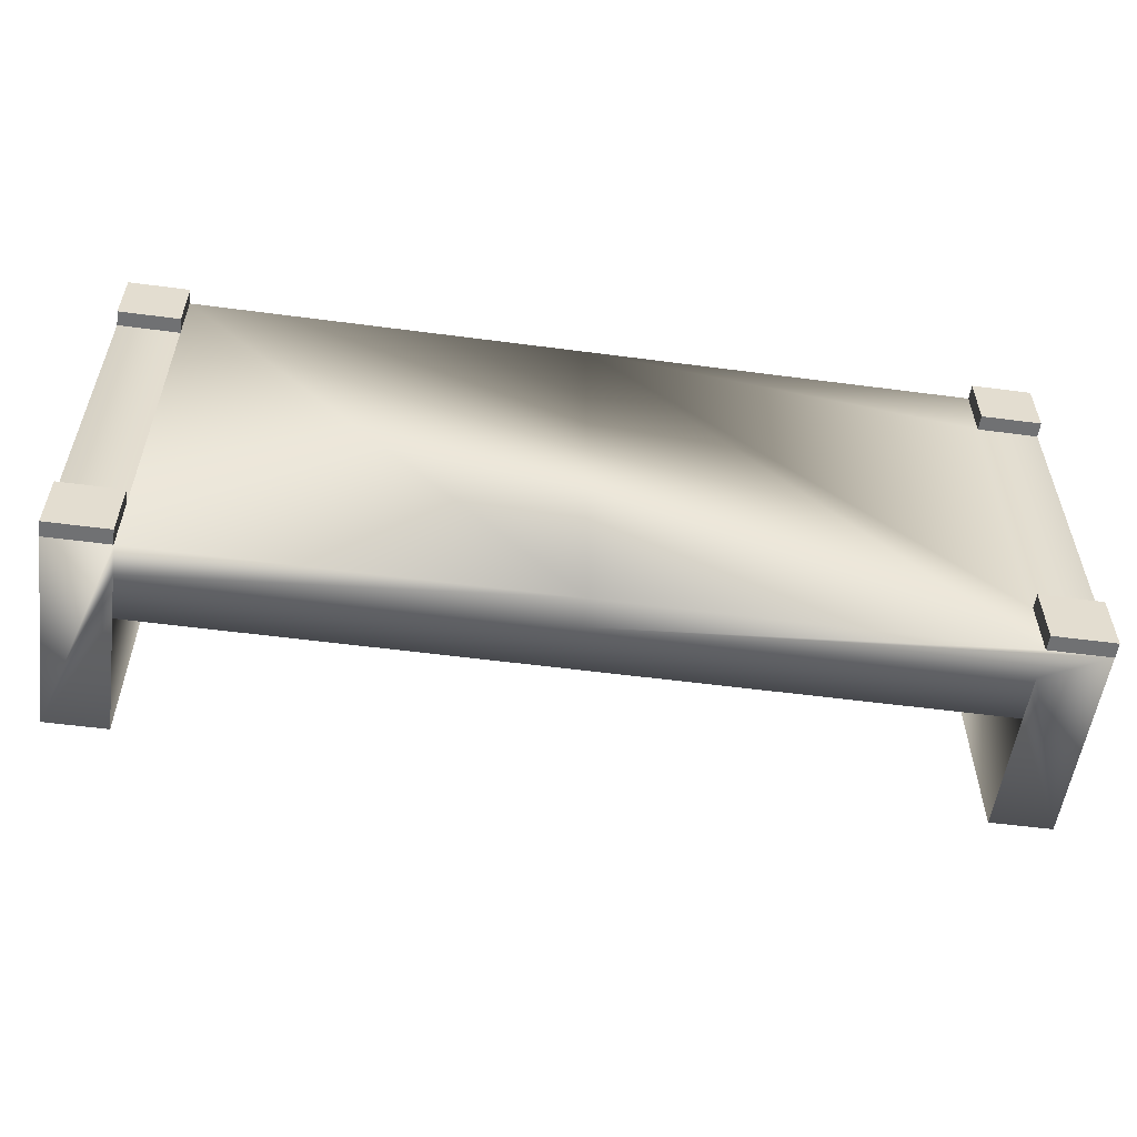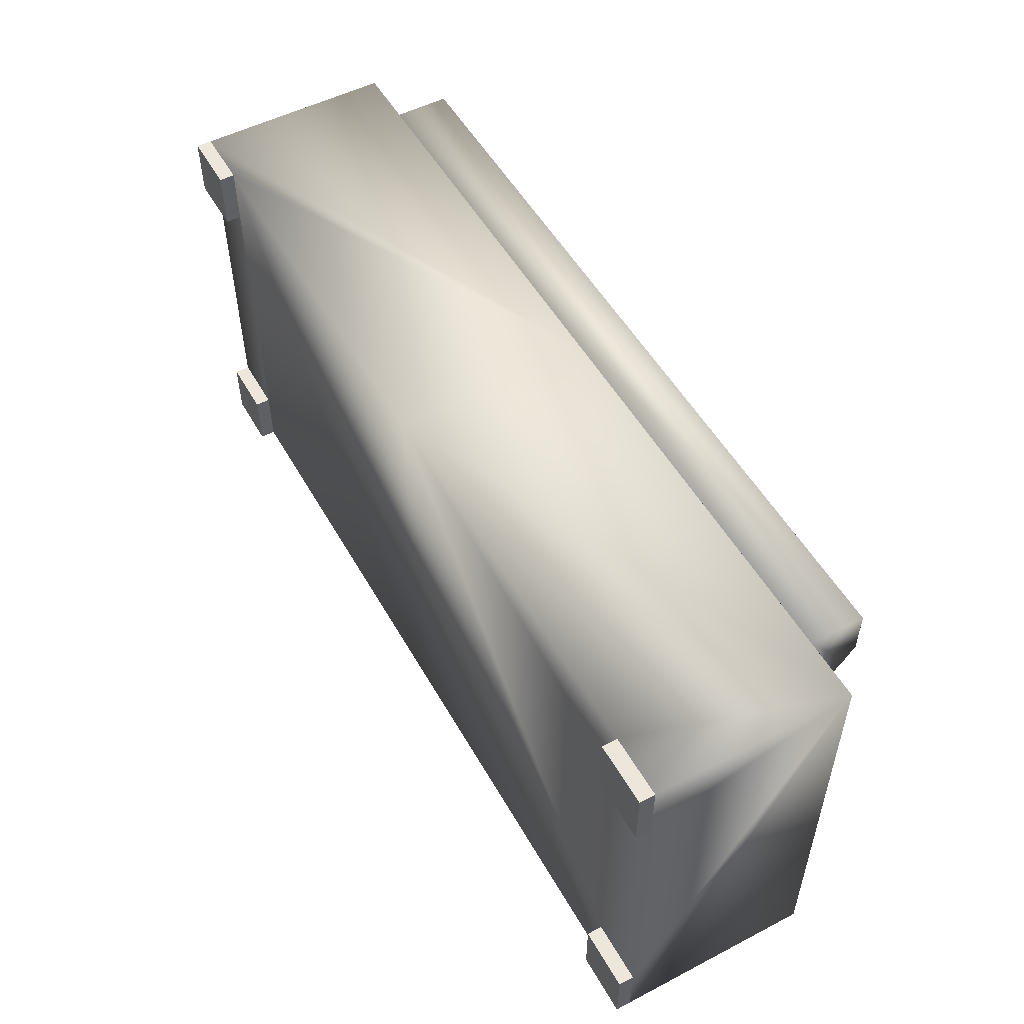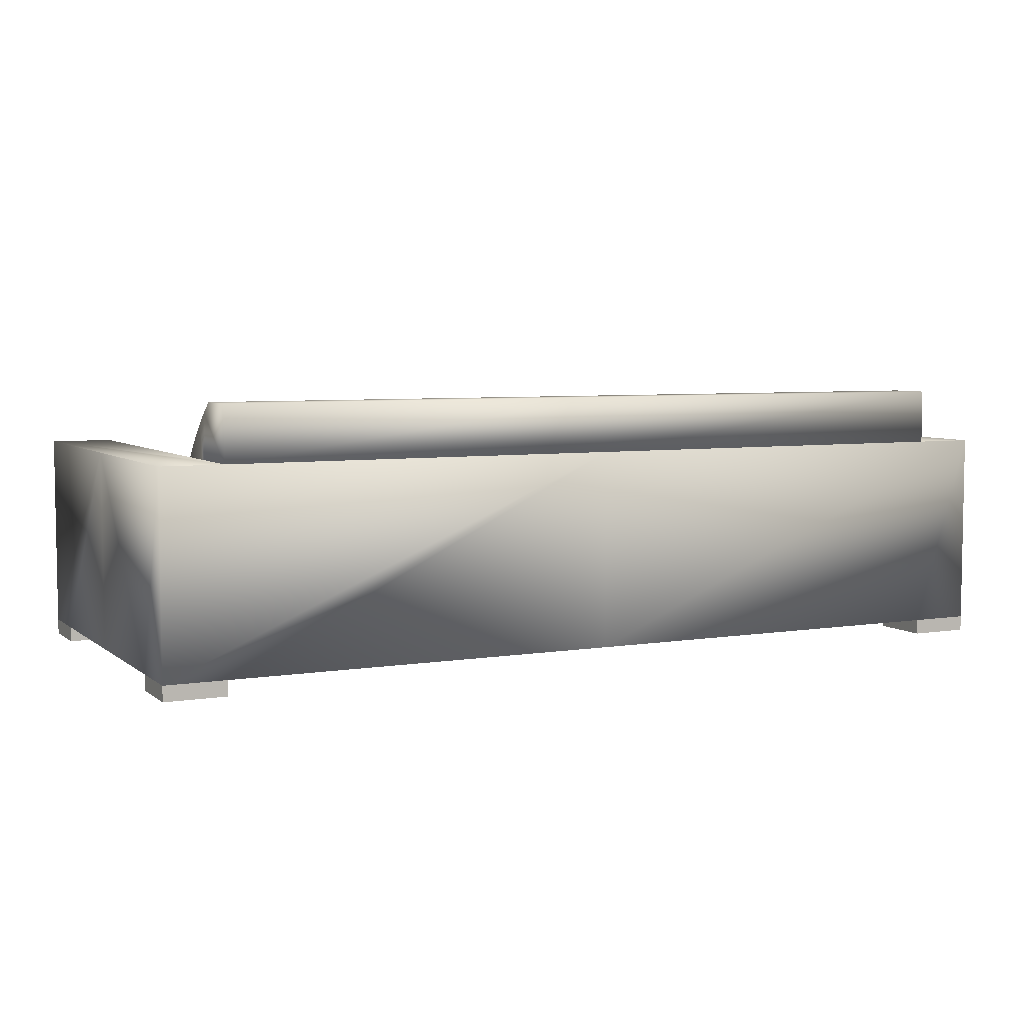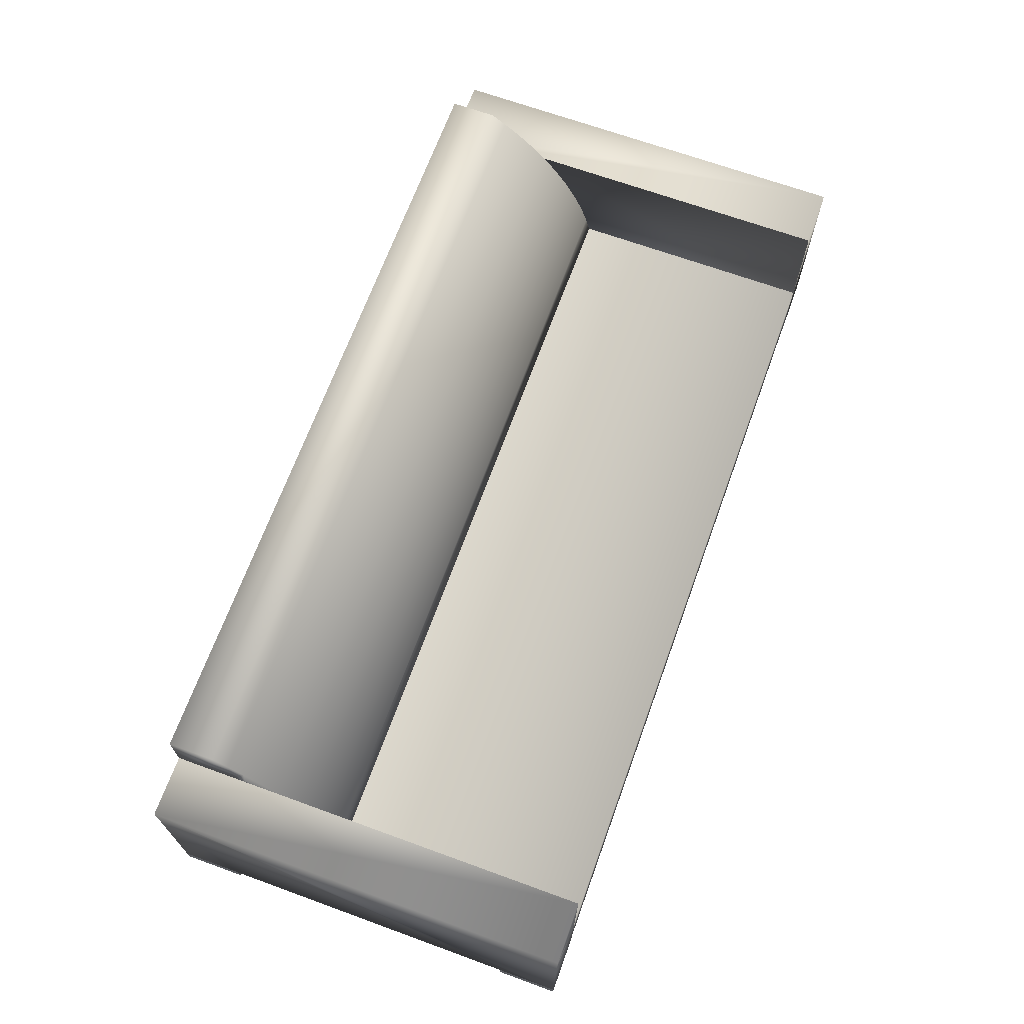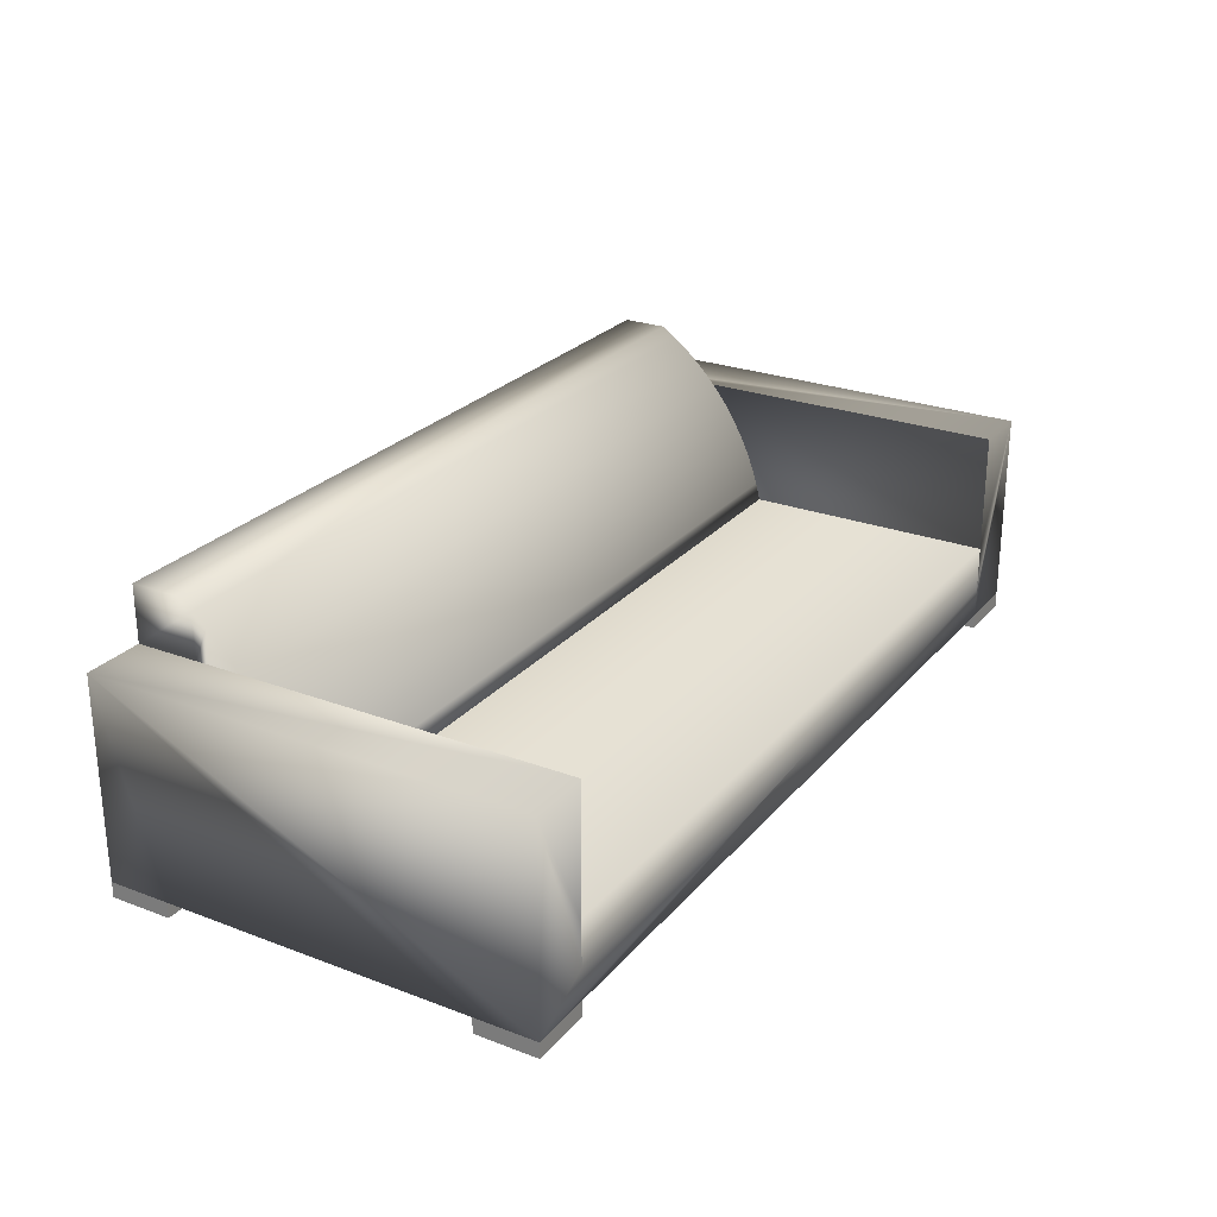
<metadata>
{"format":"obj","ext":"obj","renderer":"f3d","projection":"perspective","resolution":1024,"background":"white","views":[{"elev":-55.2,"azim":-7.9,"up":"+Z"},{"elev":52.6,"azim":60.9,"up":"+Z"},{"elev":5.6,"azim":-26.3,"up":"+Y"},{"elev":68.1,"azim":110.0,"up":"+Y"},{"elev":25.8,"azim":120.9,"up":"+Y"}]}
</metadata>
<code>
v -0.4305 -0.09972 -0.2643
v -0.3721 -0.09972 -0.2059
v -0.3721 -0.09972 -0.2643
v -0.4305 -0.09972 -0.2059
v -0.3721 -0.1143 -0.2643
v -0.4305 -0.1143 -0.2059
v -0.3721 -0.1143 -0.2059
v -0.4305 -0.1143 -0.2643
v 0.3869 -0.09972 -0.2643
v 0.4453 -0.09972 -0.2059
v 0.4453 -0.09972 -0.2643
v 0.3869 -0.09972 -0.2059
v 0.4453 -0.1143 -0.2643
v 0.3869 -0.1143 -0.2059
v 0.4453 -0.1143 -0.2059
v 0.3869 -0.1143 -0.2643
v 0.3869 -0.09972 0.086
v 0.4453 -0.09972 0.1444
v 0.4453 -0.09972 0.086
v 0.3869 -0.09972 0.1444
v 0.4453 -0.1143 0.086
v 0.3869 -0.1143 0.1444
v 0.4453 -0.1143 0.1444
v 0.3869 -0.1143 0.086
v -0.4305 -0.09972 0.086
v -0.3721 -0.09972 0.1444
v -0.3721 -0.09972 0.086
v -0.4305 -0.09972 0.1444
v -0.3721 -0.1143 0.086
v -0.4305 -0.1143 0.1444
v -0.3721 -0.1143 0.1444
v -0.4305 -0.1143 0.086
v 0.4453 0.09003 0.1444
v 0.4453 0.09003 -0.2643
v 0.3869 -0.07053 -0.2643
v 0.3869 0.09003 -0.2643
v 0.3869 -0.02674 -0.2643
v 0.007422 -0.07053 -0.2643
v 0.3869 0.09003 0.1444
v 0.4453 -0.09972 0.1444
v 0.3869 0.09003 0.086
v 0.007422 0.09003 0.1444
v 0.3869 -0.09972 0.1444
v 0.007422 -0.09972 0.1444
v 0.3869 -0.07053 0.086
v 0.007422 -0.02674 -0.2643
v 0.007422 -0.09972 -0.2643
v -0.3721 0.09003 0.086
v 0.3869 -0.02674 0.086
v -0.3721 -0.02674 -0.2643
v -0.3721 -0.07053 -0.2643
v -0.3721 -0.02674 0.086
v -0.3721 -0.09972 0.1444
v -0.3721 0.09003 0.1444
v -0.3721 -0.07053 0.086
v 0.007422 -0.02674 0.086
v -0.4305 -0.09972 0.1444
v -0.4305 0.09003 -0.2643
v -0.4305 0.09003 0.1444
v -0.3721 0.09003 -0.2643
v -0.4305 0.09003 -0.05996
v -0.4305 -0.09972 -0.05996
v -0.4305 -0.07053 0.086
v 0.4453 -0.07053 0.086
v 0.3869 0.1326 0.08604
v 0.3869 0.09003 0.086
v 0.3869 0.1217 0.07218
v 0.3869 0.09003 0.1444
v 0.3869 -0.02674 0.086
v 0.007422 0.1217 0.07218
v 0.3869 0.1426 0.1006
v 0.007422 0.09003 0.1444
v 0.3869 0.1099 0.05907
v 0.007422 -0.02674 0.086
v 0.007422 0.1326 0.08604
v 0.007422 0.1099 0.05907
v 0.3869 0.1426 0.1444
v 0.007422 0.09003 0.086
v 0.3869 0.09726 0.04677
v 0.3869 -0.02674 -0.01713
v -0.3721 0.1217 0.07218
v -0.3721 0.1099 0.05907
v 0.007422 0.1426 0.1006
v -0.3721 0.09003 0.1444
v 0.007422 0.1426 0.1444
v 0.3869 0.09003 0.04059
v -0.3721 0.09003 0.086
v 0.007422 -0.02674 -0.01713
v 0.3869 -0.009633 -0.01285
v -0.3721 0.1326 0.08604
v 0.007422 0.09726 0.04677
v 0.3869 0.08385 0.03532
v -0.3721 -0.02674 0.086
v 0.007422 -0.009633 -0.01285
v 0.3869 0.007159 -0.007451
v 0.007422 0.09003 0.04059
v -0.3721 0.09726 0.04677
v -0.3721 0.1426 0.1006
v -0.3721 0.1426 0.1444
v 0.3869 0.0697 0.02477
v 0.007422 0.007159 -0.007451
v -0.3721 -0.009633 -0.01285
v -0.3721 -0.02674 -0.01713
v 0.3869 0.02356 -0.000959
v 0.007422 0.08385 0.03532
v 0.3869 0.0549 0.01519
v 0.007422 0.0697 0.02477
v 0.007422 0.02356 -0.000959
v -0.3721 0.007159 -0.007451
v 0.3869 0.0395 0.006599
v -0.3721 0.09003 0.04059
v 0.007422 0.0395 0.006599
v -0.3721 0.02356 -0.000959
v -0.3721 0.08385 0.03532
v 0.007422 0.0549 0.01519
v -0.3721 0.0395 0.006599
v -0.3721 0.0697 0.02477
v -0.3721 0.0549 0.01519
g mesh1_mesh1-geometry
f 1 2 3
f 2 1 4
f 3 2 1
f 4 1 2
f 3 5 2
f 3 1 5
f 1 6 4
f 4 6 1
f 6 2 4
f 4 2 6
f 7 2 5
f 8 5 1
f 6 1 8
f 8 1 6
f 2 6 7
f 7 6 2
f 6 5 7
f 7 5 6
f 5 6 8
f 8 6 5
g mesh1_mesh1-geometry
f 2 5 3
f 5 1 3
f 5 2 7
f 1 5 8
g mesh2_mesh2-geometry
l 3 1
l 3 2
l 1 4
l 2 4
l 4 6
l 7 6
l 8 6
l 5 7
l 5 8
g mesh1_mesh1-geometry
f 9 10 11
f 10 9 12
f 11 10 9
f 12 9 10
f 11 13 10
f 11 9 13
f 9 14 12
f 12 14 9
f 14 10 12
f 12 10 14
f 15 10 13
f 16 13 9
f 14 9 16
f 16 9 14
f 10 14 15
f 15 14 10
f 14 13 15
f 15 13 14
f 13 14 16
f 16 14 13
g mesh1_mesh1-geometry
f 10 13 11
f 13 9 11
f 13 10 15
f 9 13 16
g mesh2_mesh2-geometry
l 11 9
l 11 10
l 9 12
l 10 12
l 12 14
l 15 14
l 16 14
l 13 15
l 13 16
g mesh1_mesh1-geometry
f 17 18 19
f 18 17 20
f 19 18 17
f 20 17 18
f 19 21 18
f 19 17 21
f 17 22 20
f 20 22 17
f 22 18 20
f 20 18 22
f 23 18 21
f 24 21 17
f 22 17 24
f 24 17 22
f 18 22 23
f 23 22 18
f 22 21 23
f 23 21 22
f 21 22 24
f 24 22 21
g mesh1_mesh1-geometry
f 18 21 19
f 21 17 19
f 21 18 23
f 17 21 24
g mesh2_mesh2-geometry
l 19 17
l 19 18
l 17 20
l 18 20
l 20 22
l 23 22
l 24 22
l 21 23
l 21 24
g mesh1_mesh1-geometry
f 25 26 27
f 26 25 28
f 27 26 25
f 28 25 26
f 27 29 26
f 27 25 29
f 25 30 28
f 28 30 25
f 30 26 28
f 28 26 30
f 31 26 29
f 32 29 25
f 30 25 32
f 32 25 30
f 26 30 31
f 31 30 26
f 30 29 31
f 31 29 30
f 29 30 32
f 32 30 29
g mesh1_mesh1-geometry
f 26 29 27
f 29 25 27
f 29 26 31
f 25 29 32
g mesh2_mesh2-geometry
l 27 25
l 27 26
l 25 28
l 26 28
l 28 30
l 31 30
l 32 30
l 29 31
l 29 32
g mesh3_mesh3-geometry
f 33 11 34
f 11 33 10
f 34 11 33
f 10 33 11
f 35 34 11
f 11 34 35
f 36 33 34
f 34 33 36
f 10 33 19
f 19 33 10
f 12 11 10
f 10 11 12
f 34 35 37
f 37 35 34
f 11 38 35
f 35 38 11
f 33 36 39
f 39 36 33
f 34 37 36
f 36 37 34
f 19 33 40
f 40 33 19
f 17 10 19
f 19 10 17
f 11 12 9
f 9 12 11
f 10 17 12
f 12 17 10
f 37 41 35
f 35 41 37
f 38 37 35
f 35 37 38
f 9 38 11
f 11 38 9
f 39 36 41
f 41 36 39
f 42 33 39
f 39 33 42
f 41 37 36
f 36 37 41
f 33 43 40
f 40 43 33
f 43 19 40
f 40 19 43
f 19 43 17
f 17 43 19
f 12 44 9
f 9 44 12
f 17 44 12
f 12 44 17
f 35 41 45
f 45 41 35
f 37 38 46
f 46 38 37
f 38 9 47
f 47 9 38
f 48 39 41
f 41 39 48
f 44 33 42
f 42 33 44
f 39 48 42
f 42 48 39
f 43 33 44
f 44 33 43
f 44 17 43
f 43 17 44
f 9 44 47
f 47 44 9
f 45 41 49
f 49 41 45
f 38 50 46
f 46 50 38
f 46 49 37
f 37 49 46
f 38 47 51
f 51 47 38
f 52 41 48
f 48 41 52
f 42 53 44
f 44 53 42
f 42 48 54
f 54 48 42
f 47 44 53
f 53 44 47
f 52 49 41
f 41 49 52
f 49 55 45
f 45 55 49
f 50 38 51
f 51 38 50
f 50 56 46
f 46 56 50
f 49 46 56
f 56 46 49
f 3 51 47
f 47 51 3
f 48 55 52
f 52 55 48
f 53 42 57
f 57 42 53
f 48 58 54
f 54 58 48
f 59 42 54
f 54 42 59
f 47 53 3
f 3 53 47
f 55 49 52
f 52 49 55
f 51 58 50
f 50 58 51
f 55 50 51
f 51 50 55
f 56 50 52
f 52 50 56
f 3 58 51
f 51 58 3
f 48 50 55
f 55 50 48
f 57 42 59
f 59 42 57
f 57 27 53
f 53 27 57
f 58 48 60
f 60 48 58
f 54 58 59
f 59 58 54
f 3 53 27
f 27 53 3
f 50 58 60
f 60 58 50
f 58 3 1
f 1 3 58
f 50 48 60
f 60 48 50
f 59 25 57
f 57 25 59
f 27 57 25
f 25 57 27
f 59 58 61
f 61 58 59
f 3 27 2
f 2 27 3
f 3 4 1
f 1 4 3
f 1 61 58
f 58 61 1
f 61 25 59
f 59 25 61
f 25 2 27
f 27 2 25
f 4 3 2
f 2 3 4
f 61 1 4
f 4 1 61
f 25 61 62
f 62 61 25
f 2 25 4
f 4 25 2
f 61 4 62
f 62 4 61
f 4 25 62
f 62 25 4
g mesh4_mesh4-geometry
l 27 53
l 25 27
g mesh5_mesh5-geometry
l 17 19
l 43 17
g mesh6_mesh6-geometry
l 3 2
l 2 4
g mesh7_mesh7-geometry
l 10 12
l 12 9
g mesh8_mesh8-geometry
l 61 62
g mesh9_mesh9-geometry
l 50 51
l 38 51
l 35 38
l 46 38
l 38 47
l 37 35
l 46 56
g mesh10_mesh10-geometry
l 41 39
g mesh11_mesh11-geometry
l 48 54
g mesh12_mesh12-geometry
l 55 63
g mesh13_mesh13-geometry
l 64 45
g mesh14_mesh14-geometry
l 42 44
g mesh15_mesh15-geometry
f 65 66 67
f 66 65 68
f 67 66 65
f 68 65 66
f 69 67 66
f 66 67 69
f 70 65 67
f 67 65 70
f 68 65 71
f 71 65 68
f 72 66 68
f 68 66 72
f 69 73 67
f 67 73 69
f 66 74 69
f 69 74 66
f 65 70 75
f 75 70 65
f 67 76 70
f 70 76 67
f 75 71 65
f 65 71 75
f 68 71 77
f 77 71 68
f 66 72 78
f 78 72 66
f 77 72 68
f 68 72 77
f 69 79 73
f 73 79 69
f 76 67 73
f 73 67 76
f 74 66 78
f 78 66 74
f 74 80 69
f 69 80 74
f 70 78 75
f 75 78 70
f 81 75 70
f 70 75 81
f 76 74 70
f 70 74 76
f 82 70 76
f 76 70 82
f 71 75 83
f 83 75 71
f 83 77 71
f 71 77 83
f 75 78 72
f 72 78 75
f 84 78 72
f 72 78 84
f 72 77 85
f 85 77 72
f 69 86 79
f 79 86 69
f 79 76 73
f 73 76 79
f 70 74 78
f 78 74 70
f 87 74 78
f 78 74 87
f 80 74 88
f 88 74 80
f 89 69 80
f 80 69 89
f 75 81 90
f 90 81 75
f 70 82 81
f 81 82 70
f 91 74 76
f 76 74 91
f 91 82 76
f 76 82 91
f 75 72 83
f 83 72 75
f 90 83 75
f 75 83 90
f 77 83 85
f 85 83 77
f 78 84 87
f 87 84 78
f 85 84 72
f 72 84 85
f 83 72 85
f 85 72 83
f 69 92 86
f 86 92 69
f 86 91 79
f 79 91 86
f 76 79 91
f 91 79 76
f 74 87 93
f 93 87 74
f 74 94 88
f 88 94 74
f 93 88 74
f 74 88 93
f 88 89 80
f 80 89 88
f 69 89 95
f 95 89 69
f 81 87 90
f 90 87 81
f 82 93 81
f 81 93 82
f 96 74 91
f 91 74 96
f 82 91 97
f 97 91 82
f 83 90 98
f 98 90 83
f 98 85 83
f 83 85 98
f 90 87 84
f 84 87 90
f 84 85 99
f 99 85 84
f 69 100 92
f 92 100 69
f 92 96 86
f 86 96 92
f 91 86 96
f 96 86 91
f 81 93 87
f 87 93 81
f 94 74 101
f 101 74 94
f 89 88 94
f 94 88 89
f 88 102 94
f 94 102 88
f 88 93 103
f 103 93 88
f 94 95 89
f 89 95 94
f 69 95 104
f 104 95 69
f 97 93 82
f 82 93 97
f 105 74 96
f 96 74 105
f 96 97 91
f 91 97 96
f 90 84 98
f 98 84 90
f 85 98 99
f 99 98 85
f 98 84 99
f 99 84 98
f 69 106 100
f 100 106 69
f 107 92 100
f 100 92 107
f 96 92 105
f 105 92 96
f 101 74 108
f 108 74 101
f 94 109 101
f 101 109 94
f 95 94 101
f 101 94 95
f 102 88 103
f 103 88 102
f 109 94 102
f 102 94 109
f 93 102 103
f 103 102 93
f 101 104 95
f 95 104 101
f 69 104 110
f 110 104 69
f 111 93 97
f 97 93 111
f 107 74 105
f 105 74 107
f 105 111 96
f 96 111 105
f 97 96 111
f 111 96 97
f 69 110 106
f 106 110 69
f 106 107 100
f 100 107 106
f 92 107 105
f 105 107 92
f 108 74 112
f 112 74 108
f 104 101 108
f 108 101 104
f 101 113 108
f 108 113 101
f 113 101 109
f 109 101 113
f 102 93 109
f 109 93 102
f 104 112 110
f 110 112 104
f 114 93 111
f 111 93 114
f 115 74 107
f 107 74 115
f 107 114 105
f 105 114 107
f 111 105 114
f 114 105 111
f 112 106 110
f 110 106 112
f 107 106 115
f 115 106 107
f 112 74 115
f 115 74 112
f 108 116 112
f 112 116 108
f 112 104 108
f 108 104 112
f 116 108 113
f 113 108 116
f 109 93 113
f 113 93 109
f 117 93 114
f 114 93 117
f 115 117 107
f 107 117 115
f 114 107 117
f 117 107 114
f 106 112 115
f 115 112 106
f 112 118 115
f 115 118 112
f 118 112 116
f 116 112 118
f 113 93 116
f 116 93 113
f 118 93 117
f 117 93 118
f 117 115 118
f 118 115 117
f 116 93 118
f 118 93 116
g mesh16_mesh16-geometry
l 72 85
l 78 72
l 85 83
l 74 78
l 83 75
l 88 74
l 75 70
l 94 88
l 70 76
l 101 94
l 76 91
l 108 101
l 91 96
l 112 108
l 96 105
l 115 112
l 105 107
l 107 115

</code>
